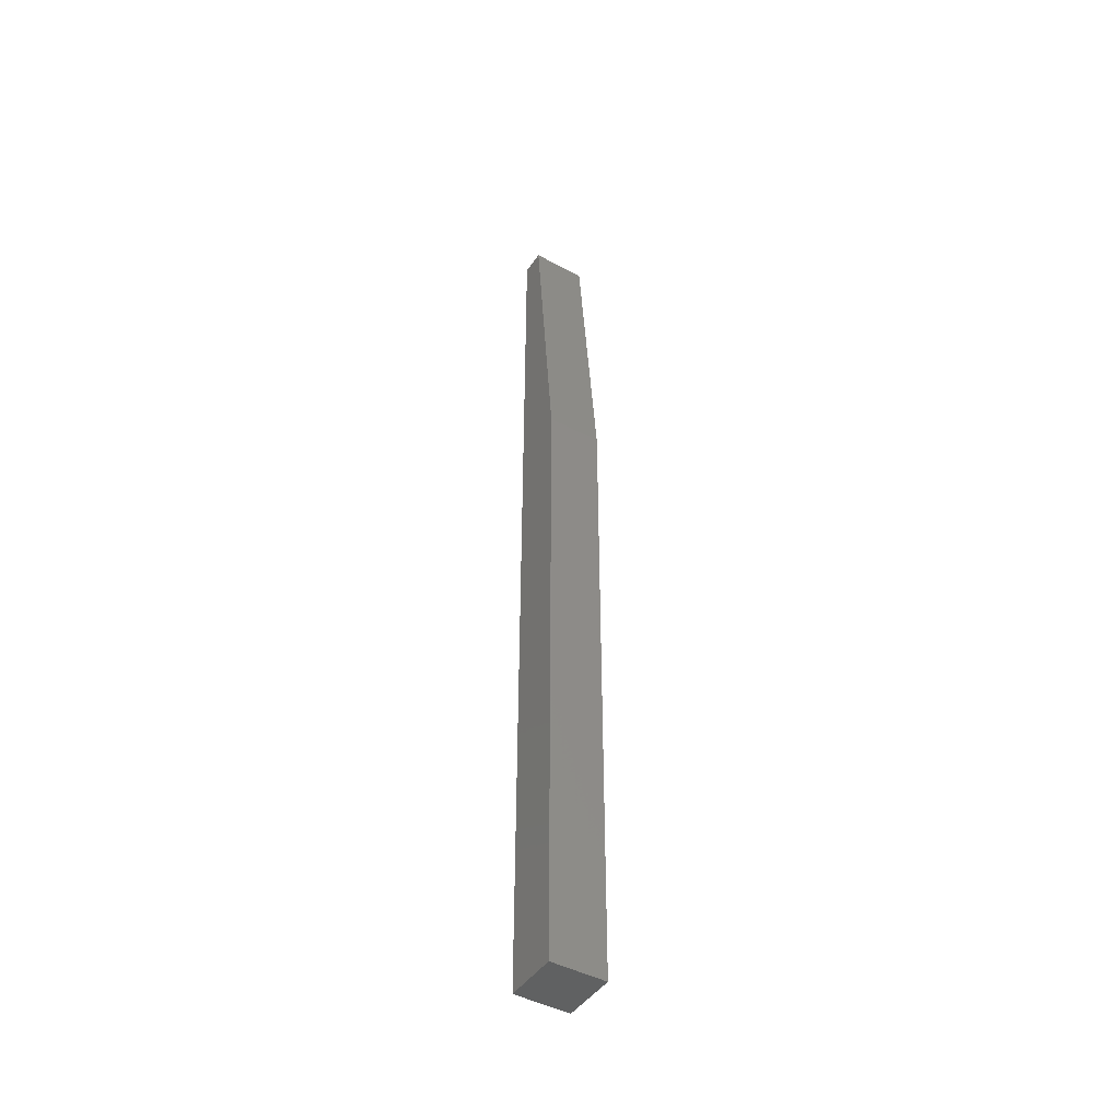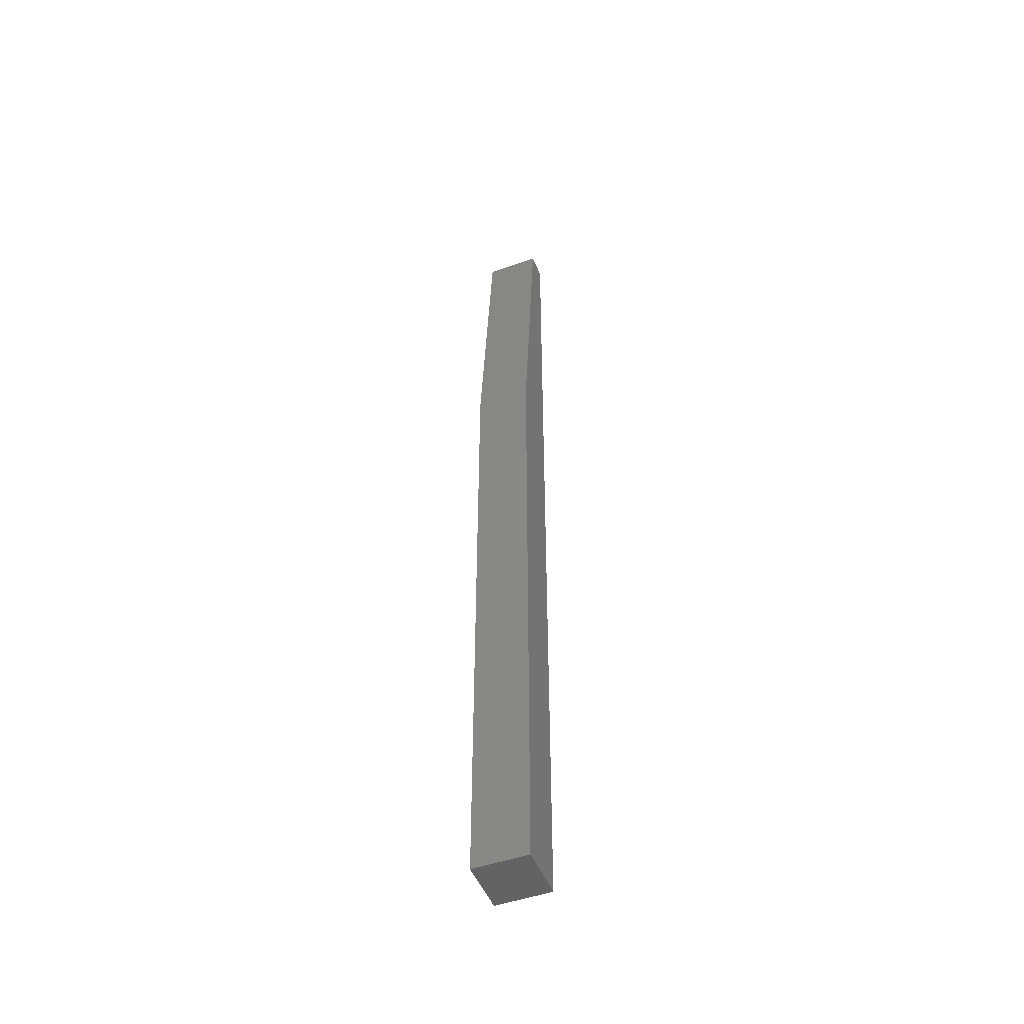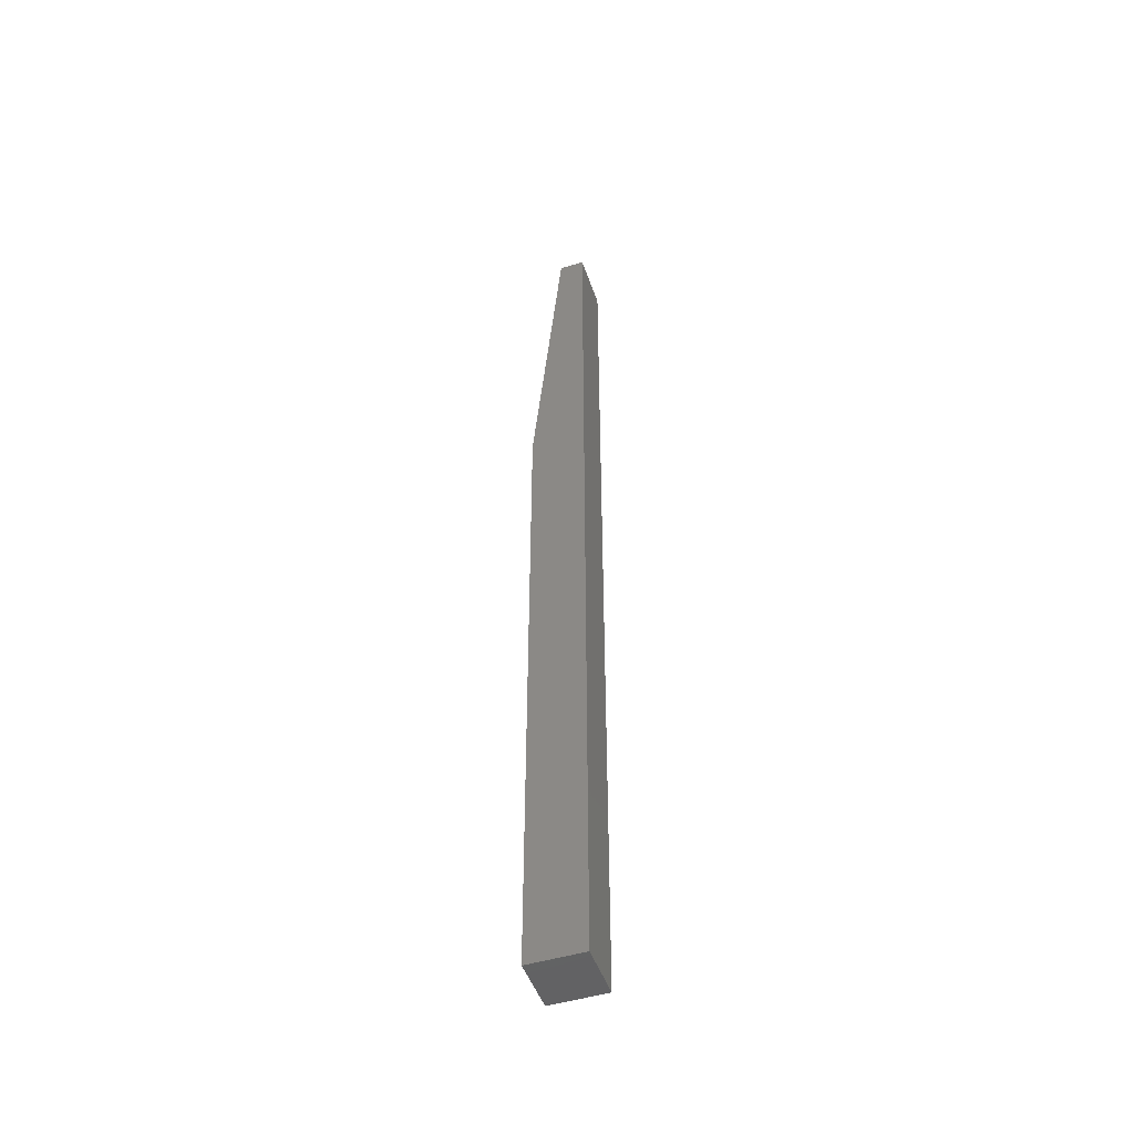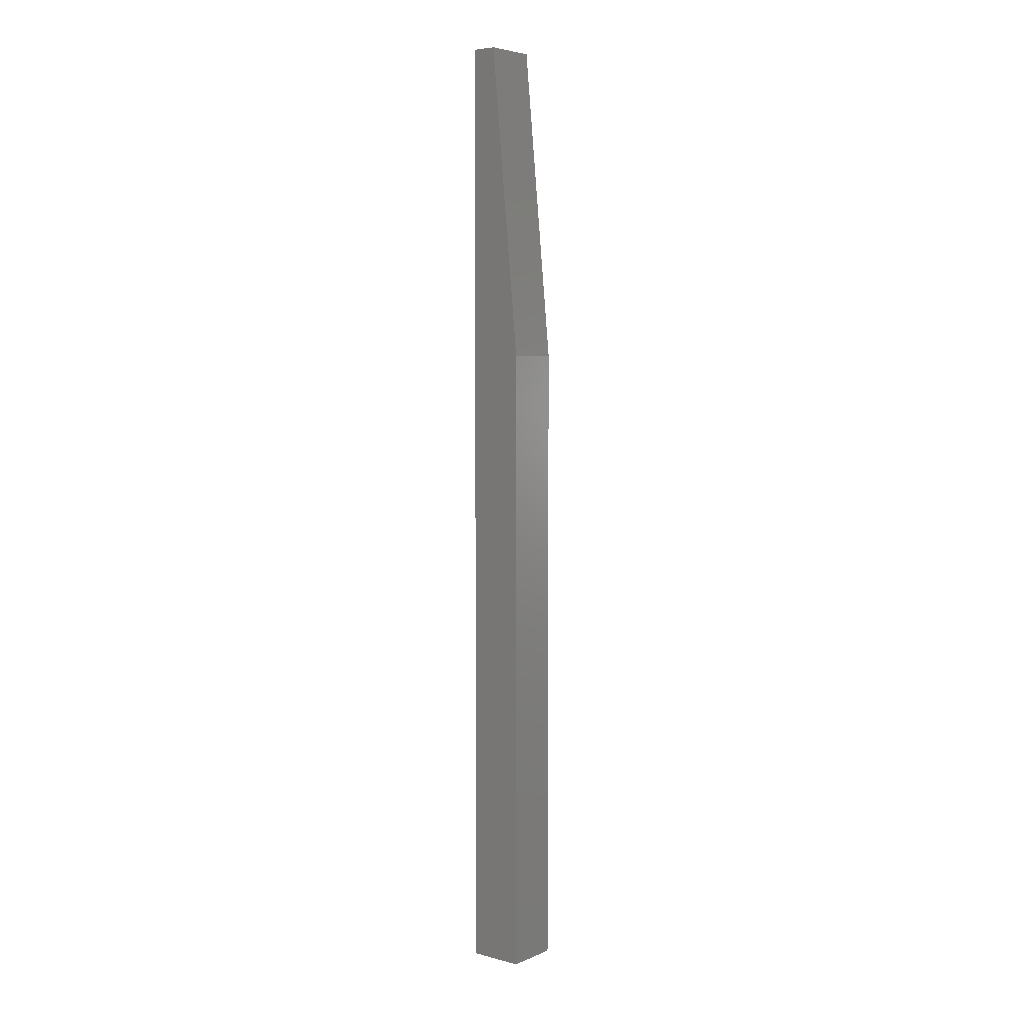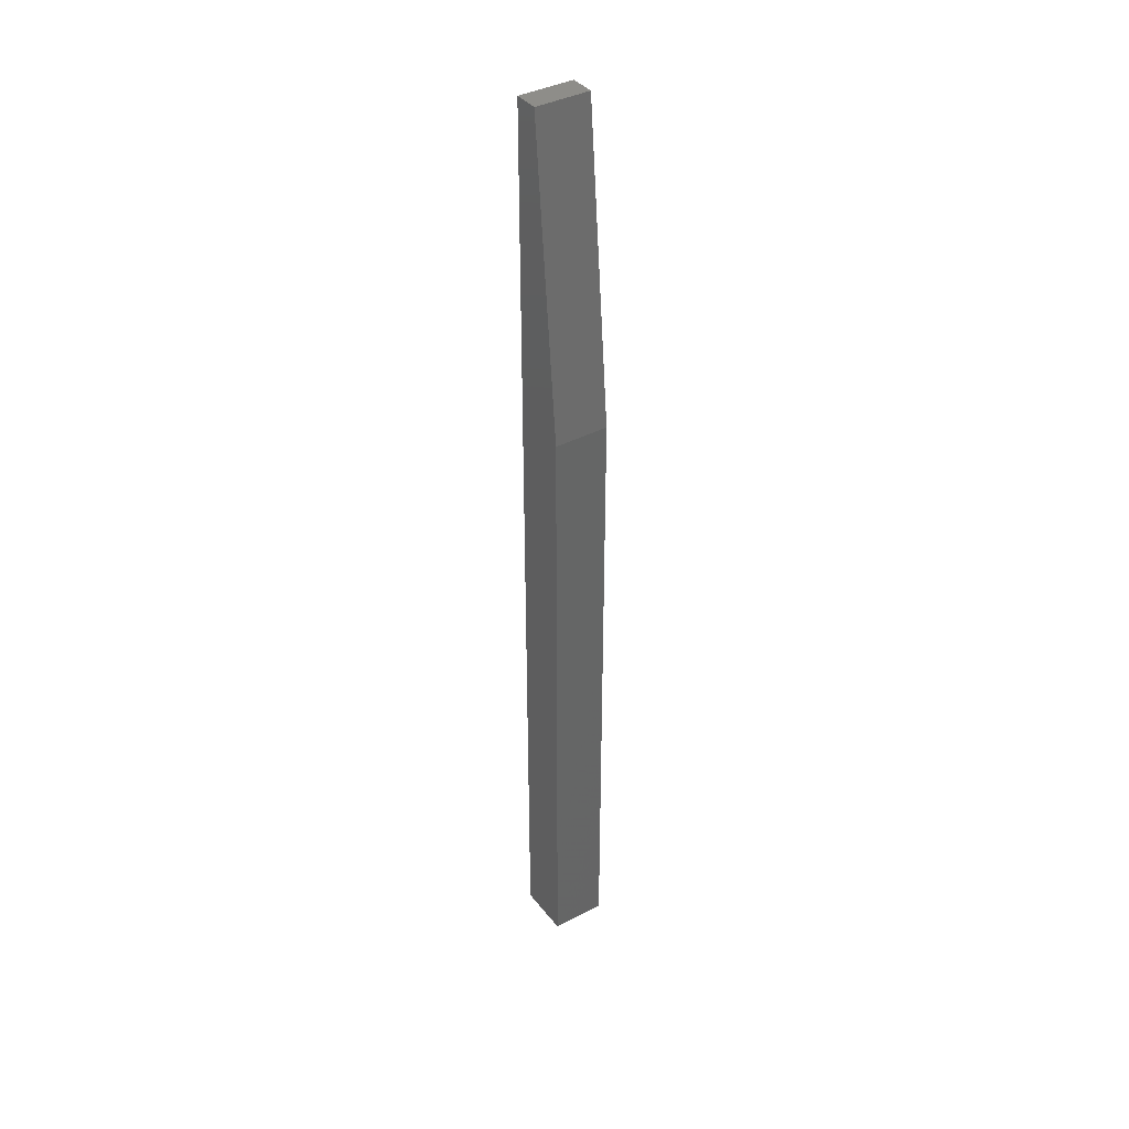
<metadata>
{"format":"stl","ext":"stl","renderer":"f3d","projection":"perspective","resolution":1024,"background":"white","views":[{"elev":-45.0,"azim":-122.0,"up":"+Z"},{"elev":-49.0,"azim":-68.6,"up":"+Z"},{"elev":-48.4,"azim":18.9,"up":"+Z"},{"elev":5.3,"azim":-141.4,"up":"+Z"},{"elev":38.6,"azim":-123.7,"up":"+Z"}]}
</metadata>
<code>
# stl→obj: 10 verts, 16 faces
v 0.007812 -0.03906 0.75
v 0.04688 -0.03906 0.75
v 0.007812 0.04688 0.75
v 0.04688 0.04688 0.75
v -0.03906 0.04688 -0.75
v -0.03906 -0.03906 -0.75
v -0.03906 0.04688 0.2578
v -0.03906 -0.03906 0.2578
v 0.04688 0.04688 -0.75
v 0.04688 -0.03906 -0.75
f 1 2 3
f 3 2 4
f 5 6 7
f 7 6 8
f 9 5 4
f 4 5 7
f 4 7 3
f 6 10 8
f 8 10 2
f 8 2 1
f 8 1 7
f 7 1 3
f 6 5 10
f 10 5 9
f 10 9 2
f 2 9 4

</code>
